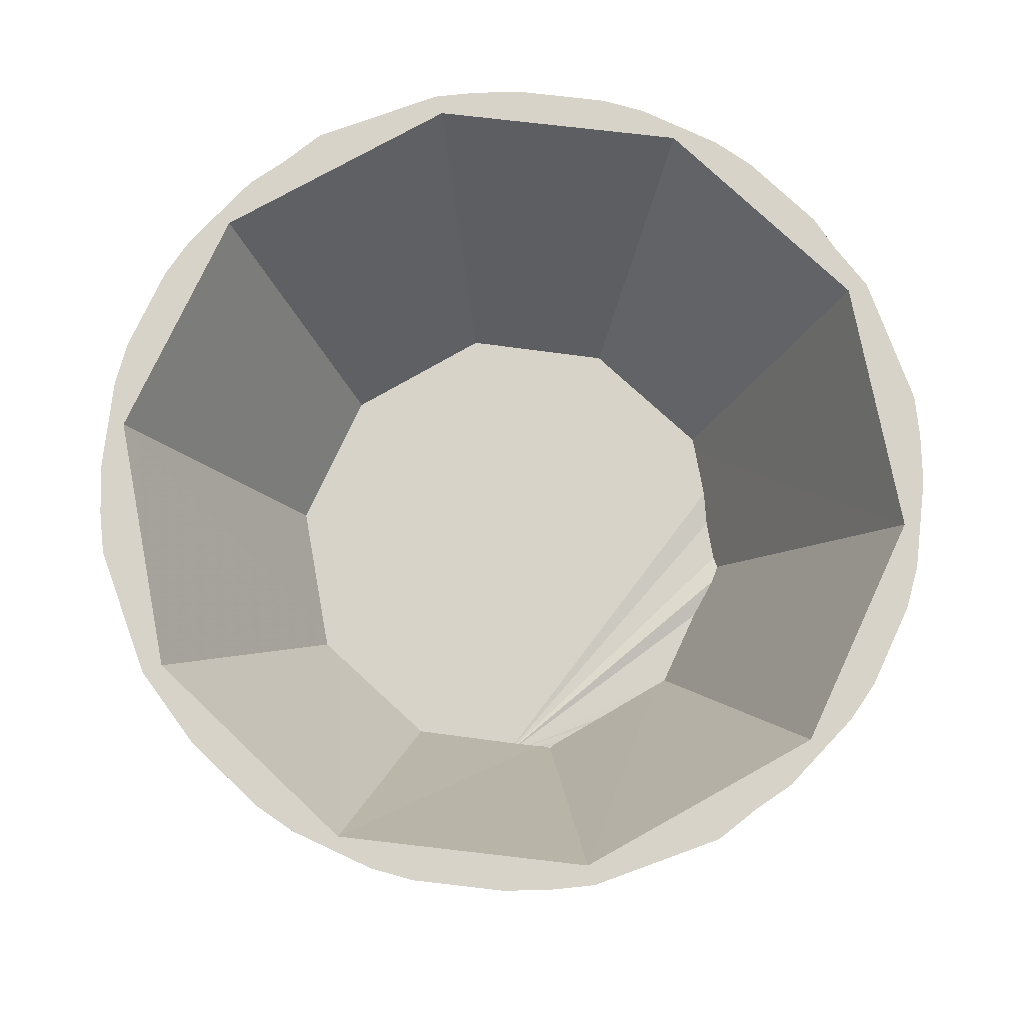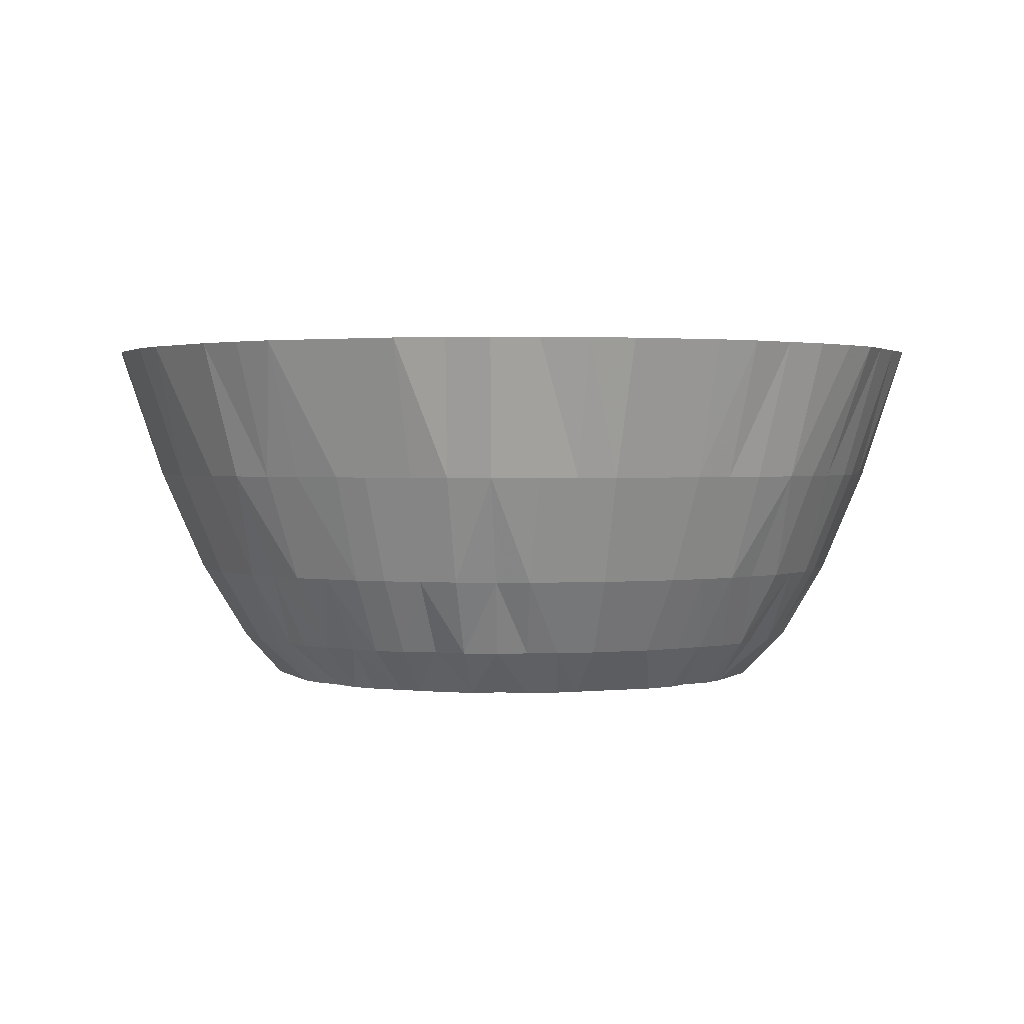
<metadata>
{"format":"obj","ext":"obj","renderer":"f3d","projection":"perspective","resolution":1024,"background":"white","views":[{"elev":76.9,"azim":115.0,"up":"+Z"},{"elev":1.7,"azim":158.7,"up":"+Z"}]}
</metadata>
<code>
o prim0
v   0.059 -0  0.048
v   0.053 -0  0.03
v   0.047 -0  0.016
v   0.041 -0  0.006
v   0.035 -0  0
v   0.057 -0  0.048
v   0.033 -0  0
v   0.059 -0.006  0.048
v   0.053 -0.006  0.03
v   0.047 -0.005  0.016
v   0.041 -0.004  0.006
v   0.035 -0.004  0
v   0.058 -0.012  0.048
v   0.052 -0.011  0.03
v   0.046 -0.01  0.016
v   0.04 -0.009  0.006
v   0.035 -0.007  0
v   0.056 -0.018  0.048
v   0.051 -0.016  0.03
v   0.045 -0.015  0.016
v   0.039 -0.013  0.006
v   0.034 -0.011  0
v   0.054 -0.024  0.048
v   0.049 -0.022  0.03
v   0.043 -0.019  0.016
v   0.038 -0.017  0.006
v   0.032 -0.014  0
v   0.051 -0.029  0.048
v   0.046 -0.027  0.03
v   0.041 -0.024  0.016
v   0.036 -0.021  0.006
v   0.031 -0.018  0
v   0.048 -0.035  0.048
v   0.043 -0.031  0.03
v   0.038 -0.028  0.016
v   0.033 -0.024  0.006
v   0.029 -0.021  0
v   0.046 -0.033  0.048
v   0.027 -0.019  0
f 39 38 6 7
f 30 29 34 35
f 33 34 29 28
f 33 38 39 37 36 35 34
f 29 30 25 24
f 5 7 6 1 2 3 4
f 25 30 31 26
f 35 36 31 30
f 10 11 4 3
f 19 14 13 18
f 23 18 13 8 1 6 38 33 28
f 23 24 19 18
f 23 28 29 24
f 5 4 11 12
f 26 31 32 27
f 36 37 32 31
f 9 8 13 14
f 9 2 1 8
f 14 15 10 9
f 3 2 9 10
f 20 19 24 25
f 14 19 20 15
f 25 26 21 20
f 22 27 32 37 39 7 5 12 17
f 26 27 22 21
f 17 12 11 16
f 16 21 22 17
f 11 10 15 16
f 15 20 21 16
o prim1
v   0.048 -0.035  0.048
v   0.043 -0.031  0.03
v   0.038 -0.028  0.016
v   0.033 -0.024  0.006
v   0.029 -0.021  0
v   0.046 -0.033  0.048
v   0.027 -0.019  0
v   0.044 -0.039  0.048
v   0.039 -0.036  0.03
v   0.035 -0.032  0.016
v   0.031 -0.028  0.006
v   0.026 -0.024  0
v   0.039 -0.044  0.048
v   0.036 -0.039  0.03
v   0.032 -0.035  0.016
v   0.028 -0.031  0.006
v   0.024 -0.026  0
v   0.035 -0.048  0.048
v   0.031 -0.043  0.03
v   0.028 -0.038  0.016
v   0.024 -0.033  0.006
v   0.021 -0.029  0
v   0.03 -0.051  0.048
v   0.027 -0.046  0.03
v   0.024 -0.041  0.016
v   0.021 -0.036  0.006
v   0.018 -0.031  0
v   0.024 -0.054  0.048
v   0.022 -0.049  0.03
v   0.019 -0.043  0.016
v   0.017 -0.038  0.006
v   0.014 -0.032  0
v   0.018 -0.056  0.048
v   0.016 -0.051  0.03
v   0.015 -0.045  0.016
v   0.013 -0.039  0.006
v   0.011 -0.034  0
v   0.017 -0.054  0.048
v   0.01 -0.031  0
f 46 78 77 45
f 40 47 48 41
f 42 41 48 49
f 43 44 46 45 40 41 42
f 42 49 50 43
f 73 68 67 72
f 72 77 78 76 75 74 73
f 53 48 47 52
f 53 52 57 58
f 52 47 40 45 77 72 67 62 57
f 75 76 71 70
f 44 43 50 51
f 54 49 48 53
f 54 53 58 59
f 63 62 67 68
f 63 58 57 62
f 63 64 59 58
f 61 66 71 76 78 46 44 51 56
f 55 56 51 50
f 55 60 61 56
f 50 49 54 55
f 55 54 59 60
f 74 75 70 69
f 69 68 73 74
f 69 64 63 68
f 65 64 69 70
f 59 64 65 60
f 70 71 66 65
f 66 61 60 65
o prim2
v   0.018 -0.056  0.048
v   0.016 -0.051  0.03
v   0.015 -0.045  0.016
v   0.013 -0.039  0.006
v   0.011 -0.034  0
v   0.017 -0.054  0.048
v   0.01 -0.031  0
v   0.012 -0.058  0.048
v   0.011 -0.052  0.03
v   0.01 -0.046  0.016
v   0.009 -0.04  0.006
v   0.007 -0.035  0
v   0.006 -0.059  0.048
v   0.006 -0.053  0.03
v   0.005 -0.047  0.016
v   0.004 -0.041  0.006
v   0.004 -0.035  0
v   0 -0.059  0.048
v   0 -0.053  0.03
v   0 -0.047  0.016
v   0 -0.041  0.006
v   0 -0.035  0
v  -0.006 -0.059  0.048
v  -0.006 -0.053  0.03
v  -0.005 -0.047  0.016
v  -0.004 -0.041  0.006
v  -0.004 -0.035  0
v  -0.012 -0.058  0.048
v  -0.011 -0.052  0.03
v  -0.01 -0.046  0.016
v  -0.009 -0.04  0.006
v  -0.007 -0.035  0
v  -0.018 -0.056  0.048
v  -0.016 -0.051  0.03
v  -0.015 -0.045  0.016
v  -0.013 -0.039  0.006
v  -0.011 -0.034  0
v  -0.017 -0.054  0.048
v  -0.01 -0.031  0
f 116 84 85 117
f 96 101 102 97
f 102 101 106 107
f 111 112 107 106
f 114 115 110 109
f 91 86 79 84 116 111 106 101 96
f 96 97 92 91
f 111 116 117 115 114 113 112
f 109 110 105 104
f 92 97 98 93
f 86 91 92 87
f 79 86 87 80
f 103 98 97 102
f 81 80 87 88
f 92 93 88 87
f 82 83 85 84 79 80 81
f 81 88 89 82
f 90 95 100 105 110 115 117 85 83
f 83 82 89 90
f 94 95 90 89
f 89 88 93 94
f 108 107 112 113
f 102 107 108 103
f 114 109 108 113
f 108 109 104 103
f 99 104 105 100
f 100 95 94 99
f 98 103 104 99
f 93 98 99 94
o prim3
v  -0.018 -0.056  0.048
v  -0.016 -0.051  0.03
v  -0.015 -0.045  0.016
v  -0.013 -0.039  0.006
v  -0.011 -0.034  0
v  -0.017 -0.054  0.048
v  -0.01 -0.031  0
v  -0.024 -0.054  0.048
v  -0.022 -0.049  0.03
v  -0.019 -0.043  0.016
v  -0.017 -0.038  0.006
v  -0.014 -0.032  0
v  -0.029 -0.051  0.048
v  -0.027 -0.046  0.03
v  -0.024 -0.041  0.016
v  -0.021 -0.036  0.006
v  -0.018 -0.031  0
v  -0.035 -0.048  0.048
v  -0.031 -0.043  0.03
v  -0.028 -0.038  0.016
v  -0.024 -0.033  0.006
v  -0.021 -0.029  0
v  -0.039 -0.044  0.048
v  -0.036 -0.039  0.03
v  -0.032 -0.035  0.016
v  -0.028 -0.031  0.006
v  -0.024 -0.026  0
v  -0.044 -0.039  0.048
v  -0.039 -0.036  0.03
v  -0.035 -0.032  0.016
v  -0.031 -0.028  0.006
v  -0.026 -0.024  0
v  -0.048 -0.035  0.048
v  -0.043 -0.031  0.03
v  -0.038 -0.028  0.016
v  -0.033 -0.024  0.006
v  -0.029 -0.021  0
v  -0.046 -0.033  0.048
v  -0.027 -0.019  0
f 155 123 124 156
f 136 141 142 137
f 135 140 141 136
f 152 153 148 147
f 150 155 156 154 153 152 151
f 148 153 154 149
f 130 125 118 123 155 150 145 140 135
f 135 136 131 130
f 132 131 136 137
f 137 138 133 132
f 131 132 127 126
f 120 119 126 127
f 125 130 131 126
f 118 125 126 119
f 124 123 118 119 120 121 122
f 143 142 147 148
f 137 142 143 138
f 141 140 145 146
f 150 151 146 145
f 146 147 142 141
f 146 151 152 147
f 128 127 132 133
f 128 121 120 127
f 144 143 148 149
f 129 128 133 134
f 129 122 121 128
f 139 144 149 154 156 124 122 129 134
f 133 138 139 134
f 138 143 144 139
o prim4
v  -0.048 -0.035  0.048
v  -0.043 -0.031  0.03
v  -0.038 -0.028  0.016
v  -0.033 -0.024  0.006
v  -0.029 -0.021  0
v  -0.046 -0.033  0.048
v  -0.027 -0.019  0
v  -0.051 -0.03  0.048
v  -0.046 -0.027  0.03
v  -0.041 -0.024  0.016
v  -0.036 -0.021  0.006
v  -0.031 -0.018  0
v  -0.054 -0.024  0.048
v  -0.049 -0.022  0.03
v  -0.043 -0.019  0.016
v  -0.038 -0.017  0.006
v  -0.032 -0.014  0
v  -0.056 -0.018  0.048
v  -0.051 -0.016  0.03
v  -0.045 -0.015  0.016
v  -0.039 -0.013  0.006
v  -0.034 -0.011  0
v  -0.058 -0.012  0.048
v  -0.052 -0.011  0.03
v  -0.046 -0.01  0.016
v  -0.04 -0.009  0.006
v  -0.035 -0.007  0
v  -0.059 -0.006  0.048
v  -0.053 -0.006  0.03
v  -0.047 -0.005  0.016
v  -0.041 -0.004  0.006
v  -0.035 -0.004  0
v  -0.059 -0  0.048
v  -0.053 -0  0.03
v  -0.047 -0  0.016
v  -0.041 -0  0.006
v  -0.035 -0  0
v  -0.057 -0  0.048
v  -0.033 -0  0
f 163 195 194 162
f 161 163 162 157 158 159 160
f 189 194 195 193 192 191 190
f 164 169 170 165
f 165 158 157 164
f 159 158 165 166
f 171 166 165 170
f 157 162 194 189 184 179 174 169 164
f 189 190 185 184
f 185 180 179 184
f 175 176 171 170
f 175 170 169 174
f 174 179 180 175
f 186 185 190 191
f 172 171 176 177
f 178 173 172 177
f 182 183 178 177
f 181 176 175 180
f 181 180 185 186
f 181 182 177 176
f 167 160 159 166
f 166 171 172 167
f 191 192 187 186
f 187 182 181 186
f 168 161 160 167
f 168 167 172 173
f 188 193 195 163 161 168 173 178 183
f 192 193 188 187
f 183 182 187 188
o prim5
v  -0.059 -0  0.048
v  -0.053 -0  0.03
v  -0.047 -0  0.016
v  -0.041 -0  0.006
v  -0.035 -0  0
v  -0.057 -0  0.048
v  -0.033 -0  0
v  -0.059  0.006  0.048
v  -0.053  0.006  0.03
v  -0.047  0.005  0.016
v  -0.041  0.004  0.006
v  -0.035  0.004  0
v  -0.058  0.012  0.048
v  -0.052  0.011  0.03
v  -0.046  0.01  0.016
v  -0.04  0.009  0.006
v  -0.035  0.007  0
v  -0.056  0.018  0.048
v  -0.051  0.016  0.03
v  -0.045  0.015  0.016
v  -0.039  0.013  0.006
v  -0.034  0.011  0
v  -0.054  0.024  0.048
v  -0.049  0.022  0.03
v  -0.043  0.019  0.016
v  -0.038  0.017  0.006
v  -0.032  0.014  0
v  -0.051  0.029  0.048
v  -0.046  0.027  0.03
v  -0.041  0.024  0.016
v  -0.036  0.021  0.006
v  -0.031  0.018  0
v  -0.048  0.035  0.048
v  -0.043  0.031  0.03
v  -0.038  0.028  0.016
v  -0.033  0.024  0.006
v  -0.029  0.021  0
v  -0.046  0.033  0.048
v  -0.027  0.019  0
f 202 234 233 201
f 196 203 204 197
f 225 224 229 230
f 231 226 225 230
f 199 200 202 201 196 197 198
f 205 206 199 198
f 198 197 204 205
f 204 203 208 209
f 223 218 213 208 203 196 201 233 228
f 228 229 224 223
f 209 208 213 214
f 232 231 230 229 228 233 234
f 200 199 206 207
f 212 207 206 211
f 217 212 211 216
f 219 218 223 224
f 213 218 219 214
f 226 231 232 227
f 216 211 210 215
f 206 205 210 211
f 209 214 215 210
f 210 205 204 209
f 214 219 220 215
f 224 225 220 219
f 220 221 216 215
f 220 225 226 221
f 234 202 200 207 212 217 222 227 232
f 217 216 221 222
f 226 227 222 221
o prim6
v  -0.048  0.035  0.048
v  -0.043  0.031  0.03
v  -0.038  0.028  0.016
v  -0.033  0.024  0.006
v  -0.029  0.021  0
v  -0.046  0.033  0.048
v  -0.027  0.019  0
v  -0.044  0.039  0.048
v  -0.039  0.036  0.03
v  -0.035  0.032  0.016
v  -0.031  0.028  0.006
v  -0.026  0.024  0
v  -0.039  0.044  0.048
v  -0.036  0.039  0.03
v  -0.032  0.035  0.016
v  -0.028  0.031  0.006
v  -0.024  0.026  0
v  -0.035  0.048  0.048
v  -0.031  0.043  0.03
v  -0.028  0.038  0.016
v  -0.024  0.033  0.006
v  -0.021  0.029 -0
v  -0.03  0.051  0.048
v  -0.027  0.046  0.03
v  -0.024  0.041  0.016
v  -0.021  0.036  0.006
v  -0.018  0.031 -0
v  -0.024  0.054  0.048
v  -0.022  0.049  0.03
v  -0.019  0.043  0.016
v  -0.017  0.038  0.006
v  -0.014  0.032 -0
v  -0.018  0.056  0.048
v  -0.016  0.051  0.03
v  -0.015  0.045  0.016
v  -0.013  0.039  0.006
v  -0.011  0.034  0
v  -0.017  0.054  0.048
v  -0.01  0.031  0
f 272 240 241 273
f 236 237 238 239 241 240 235
f 268 267 272 273 271 270 269
f 269 270 265 264
f 242 243 236 235
f 243 242 247 248
f 237 236 243 244
f 243 248 249 244
f 250 249 254 255
f 256 251 250 255
f 270 271 266 265
f 252 247 242 235 240 272 267 262 257
f 252 257 258 253
f 253 248 247 252
f 253 258 259 254
f 249 248 253 254
f 245 238 237 244
f 245 244 249 250
f 245 246 239 238
f 250 251 246 245
f 273 241 239 246 251 256 261 266 271
f 257 262 263 258
f 267 268 263 262
f 263 264 259 258
f 263 268 269 264
f 260 259 264 265
f 260 255 254 259
f 265 266 261 260
f 256 255 260 261
o prim7
v  -0.018  0.056  0.048
v  -0.016  0.051  0.03
v  -0.015  0.045  0.016
v  -0.013  0.039  0.006
v  -0.011  0.034  0
v  -0.017  0.054  0.048
v  -0.01  0.031  0
v  -0.012  0.058  0.048
v  -0.011  0.052  0.03
v  -0.01  0.046  0.016
v  -0.009  0.04  0.006
v  -0.007  0.035 -0
v  -0.006  0.059  0.048
v  -0.006  0.053  0.03
v  -0.005  0.047  0.016
v  -0.004  0.041  0.006
v  -0.004  0.035 -0
v  -0  0.059  0.048
v  -0  0.053  0.03
v  -0  0.047  0.016
v  -0  0.041  0.006
v  -0  0.035 -0
v   0.006  0.059  0.048
v   0.006  0.053  0.03
v   0.005  0.047  0.016
v   0.004  0.041  0.006
v   0.004  0.035 -0
v   0.012  0.058  0.048
v   0.011  0.052  0.03
v   0.01  0.046  0.016
v   0.009  0.04  0.006
v   0.007  0.035 -0
v   0.018  0.056  0.048
v   0.016  0.051  0.03
v   0.015  0.045  0.016
v   0.013  0.039  0.006
v   0.011  0.034 -0
v   0.017  0.054  0.048
v   0.01  0.031 -0
f 311 279 280 312
f 285 278 277 284
f 283 284 277 276
f 280 279 274 275 276 277 278
f 291 296 297 292
f 297 298 293 292
f 310 309 308 307 306 311 312
f 310 305 304 309
f 308 309 304 303
f 299 298 303 304
f 299 294 293 298
f 288 287 292 293
f 274 279 311 306 301 296 291 286 281
f 291 292 287 286
f 281 286 287 282
f 274 281 282 275
f 287 288 283 282
f 282 283 276 275
f 297 296 301 302
f 306 307 302 301
f 302 303 298 297
f 302 307 308 303
f 304 305 300 299
f 294 299 300 295
f 280 278 285 290 295 300 305 310 312
f 284 283 288 289
f 293 294 289 288
f 285 284 289 290
f 294 295 290 289
o prim8
v   0.018  0.056  0.048
v   0.016  0.051  0.03
v   0.015  0.045  0.016
v   0.013  0.039  0.006
v   0.011  0.034 -0
v   0.017  0.054  0.048
v   0.01  0.031 -0
v   0.024  0.054  0.048
v   0.022  0.049  0.03
v   0.019  0.043  0.016
v   0.017  0.038  0.006
v   0.014  0.032 -0
v   0.029  0.051  0.048
v   0.027  0.046  0.03
v   0.024  0.041  0.016
v   0.021  0.036  0.006
v   0.018  0.031 -0
v   0.035  0.048  0.048
v   0.031  0.043  0.03
v   0.028  0.038  0.016
v   0.024  0.033  0.006
v   0.021  0.029 -0
v   0.039  0.044  0.048
v   0.036  0.039  0.03
v   0.032  0.035  0.016
v   0.028  0.031  0.006
v   0.024  0.026  0
v   0.044  0.039  0.048
v   0.039  0.036  0.03
v   0.035  0.032  0.016
v   0.031  0.028  0.006
v   0.026  0.024  0
v   0.048  0.035  0.048
v   0.043  0.031  0.03
v   0.038  0.028  0.016
v   0.033  0.024  0.006
v   0.029  0.021  0
v   0.046  0.033  0.048
v   0.027  0.019  0
f 350 318 319 351
f 314 315 316 317 319 318 313
f 320 321 314 313
f 346 345 350 351 349 348 347
f 332 337 338 333
f 315 314 321 322
f 321 326 327 322
f 322 323 316 315
f 341 336 335 340
f 341 340 345 346
f 330 335 336 331
f 331 336 337 332
f 327 326 331 332
f 313 318 350 345 340 335 330 325 320
f 330 331 326 325
f 321 320 325 326
f 317 316 323 324
f 333 338 339 334
f 342 341 346 347
f 336 341 342 337
f 332 333 328 327
f 328 323 322 327
f 347 348 343 342
f 343 338 337 342
f 333 334 329 328
f 329 324 323 328
f 349 351 319 317 324 329 334 339 344
f 344 343 348 349
f 344 339 338 343
o prim9
v   0.048  0.035  0.048
v   0.043  0.031  0.03
v   0.038  0.028  0.016
v   0.033  0.024  0.006
v   0.029  0.021  0
v   0.046  0.033  0.048
v   0.027  0.019  0
v   0.051  0.03  0.048
v   0.046  0.027  0.03
v   0.041  0.024  0.016
v   0.036  0.021  0.006
v   0.031  0.018  0
v   0.054  0.024  0.048
v   0.049  0.022  0.03
v   0.043  0.019  0.016
v   0.038  0.017  0.006
v   0.032  0.014  0
v   0.056  0.018  0.048
v   0.051  0.016  0.03
v   0.045  0.015  0.016
v   0.039  0.013  0.006
v   0.034  0.011  0
v   0.058  0.012  0.048
v   0.052  0.011  0.03
v   0.046  0.01  0.016
v   0.04  0.009  0.006
v   0.035  0.007  0
v   0.059  0.006  0.048
v   0.053  0.006  0.03
v   0.047  0.005  0.016
v   0.041  0.004  0.006
v   0.035  0.004  0
v   0.059 -0  0.048
v   0.053 -0  0.03
v   0.047 -0  0.016
v   0.041 -0  0.006
v   0.035 -0  0
v   0.057 -0  0.048
v   0.033 -0  0
f 389 357 358 390
f 385 380 379 384
f 381 380 385 386
f 384 389 390 388 387 386 385
f 387 382 381 386
f 374 379 380 375
f 369 364 359 352 357 389 384 379 374
f 374 375 370 369
f 369 370 365 364
f 355 356 358 357 352 353 354
f 383 382 387 388
f 365 370 371 366
f 360 359 364 365
f 352 359 360 353
f 380 381 376 375
f 370 375 376 371
f 354 353 360 361
f 365 366 361 360
f 368 373 378 383 388 390 358 356 363
f 363 356 355 362
f 362 367 368 363
f 362 355 354 361
f 362 361 366 367
f 372 373 368 367
f 366 371 372 367
f 382 383 378 377
f 377 378 373 372
f 377 376 381 382
f 371 376 377 372
o prim10
v   0.035 -0  0
v   0.035 -0  0.003
v   0.035 -0.004  0
v   0.035 -0.004  0.003
v   0.035 -0.007  0
v   0.035 -0.007  0.003
v   0.034 -0.011  0
v   0.034 -0.011  0.003
v   0.032 -0.014  0
v   0.032 -0.014  0.003
v   0.031 -0.018  0
v   0.031 -0.018  0.003
v   0.029 -0.021  0
v   0.029 -0.021  0.003
v   0.026 -0.024  0
v   0.026 -0.024  0.003
v   0.024 -0.026  0
v   0.024 -0.026  0.003
v   0.021 -0.029  0
v   0.021 -0.029  0.003
v   0.018 -0.031  0
v   0.018 -0.031  0.003
v   0.014 -0.032  0
v   0.014 -0.032  0.003
v   0.011 -0.034  0
v   0.011 -0.034  0.003
v   0.007 -0.035  0
v   0.007 -0.035  0.003
v   0.004 -0.035  0
v   0.004 -0.035  0.003
v   0 -0.035  0
v   0 -0.035  0.003
v  -0.004 -0.035  0
v  -0.004 -0.035  0.003
v  -0.007 -0.035  0
v  -0.007 -0.035  0.003
v  -0.011 -0.034  0
v  -0.011 -0.034  0.003
v  -0.014 -0.032  0
v  -0.014 -0.032  0.003
v  -0.018 -0.031  0
v  -0.018 -0.031  0.003
v  -0.021 -0.029  0
v  -0.021 -0.029  0.003
v  -0.024 -0.026  0
v  -0.024 -0.026  0.003
v  -0.026 -0.024  0
v  -0.026 -0.024  0.003
v  -0.029 -0.021  0
v  -0.029 -0.021  0.003
v  -0.031 -0.018  0
v  -0.031 -0.018  0.003
v  -0.032 -0.014  0
v  -0.032 -0.014  0.003
v  -0.034 -0.011  0
v  -0.034 -0.011  0.003
v  -0.035 -0.007  0
v  -0.035 -0.007  0.003
v  -0.035 -0.004  0
v  -0.035 -0.004  0.003
v  -0.035 -0  0
v  -0.035 -0  0.003
v  -0.035  0.004  0
v  -0.035  0.004  0.003
v  -0.035  0.007  0
v  -0.035  0.007  0.003
v  -0.034  0.011  0
v  -0.034  0.011  0.003
v  -0.032  0.014  0
v  -0.032  0.014  0.003
v  -0.031  0.018  0
v  -0.031  0.018  0.003
v  -0.029  0.021  0
v  -0.029  0.021  0.003
v  -0.026  0.024  0
v  -0.026  0.024  0.003
v  -0.024  0.026  0
v  -0.024  0.026  0.003
v  -0.021  0.029 -0
v  -0.021  0.029  0.002
v  -0.018  0.031 -0
v  -0.018  0.031  0.002
v  -0.014  0.032 -0
v  -0.014  0.032  0.002
v  -0.011  0.034  0
v  -0.011  0.034  0.003
v  -0.007  0.035 -0
v  -0.007  0.035  0.002
v  -0.004  0.035 -0
v  -0.004  0.035  0.002
v  -0  0.035 -0
v  -0  0.035  0.002
v   0.004  0.035 -0
v   0.004  0.035  0.002
v   0.007  0.035 -0
v   0.007  0.035  0.002
v   0.011  0.034 -0
v   0.011  0.034  0.002
v   0.014  0.032 -0
v   0.014  0.032  0.002
v   0.018  0.031 -0
v   0.018  0.031  0.002
v   0.021  0.029 -0
v   0.021  0.029  0.002
v   0.024  0.026  0
v   0.024  0.026  0.003
v   0.026  0.024  0
v   0.026  0.024  0.003
v   0.029  0.021  0
v   0.029  0.021  0.003
v   0.031  0.018  0
v   0.031  0.018  0.003
v   0.032  0.014  0
v   0.032  0.014  0.003
v   0.034  0.011  0
v   0.034  0.011  0.003
v   0.035  0.007  0
v   0.035  0.007  0.003
v   0.035  0.004  0
v   0.035  0.004  0.003
f 460 462 461 459
f 464 463 461 462
f 457 458 460 459
f 454 453 451 452
f 436 435 433 434
f 437 435 436 438
f 451 449 450 452
f 450 449 447 448
f 413 411 412 414
f 433 431 432 434
f 432 431 429 430
f 497 495 496 498
f 392 394 393 391
f 510 392 391 509
f 470 469 467 468
f 467 465 466 468
f 466 465 463 464
f 458 457 455 456
f 455 453 454 456
f 490 492 491 489
f 494 496 495 493
f 493 491 492 494
f 479 480 482 481
f 478 480 479 477
f 446 448 447 445
f 441 439 440 442
f 437 438 440 439
f 415 413 414 416
f 417 415 416 418
f 422 424 423 421
f 423 424 426 425
f 428 427 425 426
f 428 430 429 427
f 410 412 411 409
f 410 409 407 408
f 395 393 394 396
f 396 398 397 395
f 400 402 401 399
f 399 397 398 400
f 499 497 498 500
f 501 499 500 502
f 477 475 476 478
f 476 475 473 474
f 473 471 472 474
f 472 471 469 470
f 444 443 441 442
f 445 443 444 446
f 405 406 408 407
f 403 401 402 404
f 404 406 405 403
f 507 509 391 393 395 397 399 401 403 405 407 409 411 413 415 417 419 421 423 425 427 429 431 433 435 437 439 441 443 445 447 449 451 453 455 457 459 461 463 465 467 469 471 473 475 477 479 481 483 485 487 489 491 493 495 497 499 501 503 505
f 506 508 507 505
f 510 509 507 508
f 481 482 484 483
f 485 483 484 486
f 488 490 489 487
f 488 487 485 486
f 420 422 421 419
f 417 418 420 419
f 504 502 500 498 496 494 492 490 488 486 484 482 480 478 476 474 472 470 468 466 464 462 460 458 456 454 452 450 448 446 444 442 440 438 436 434 432 430 428 426 424 422 420 418 416 414 412 410 408 406 404 402 400 398 396 394 392 510 508 506
f 505 503 504 506
f 501 502 504 503

</code>
